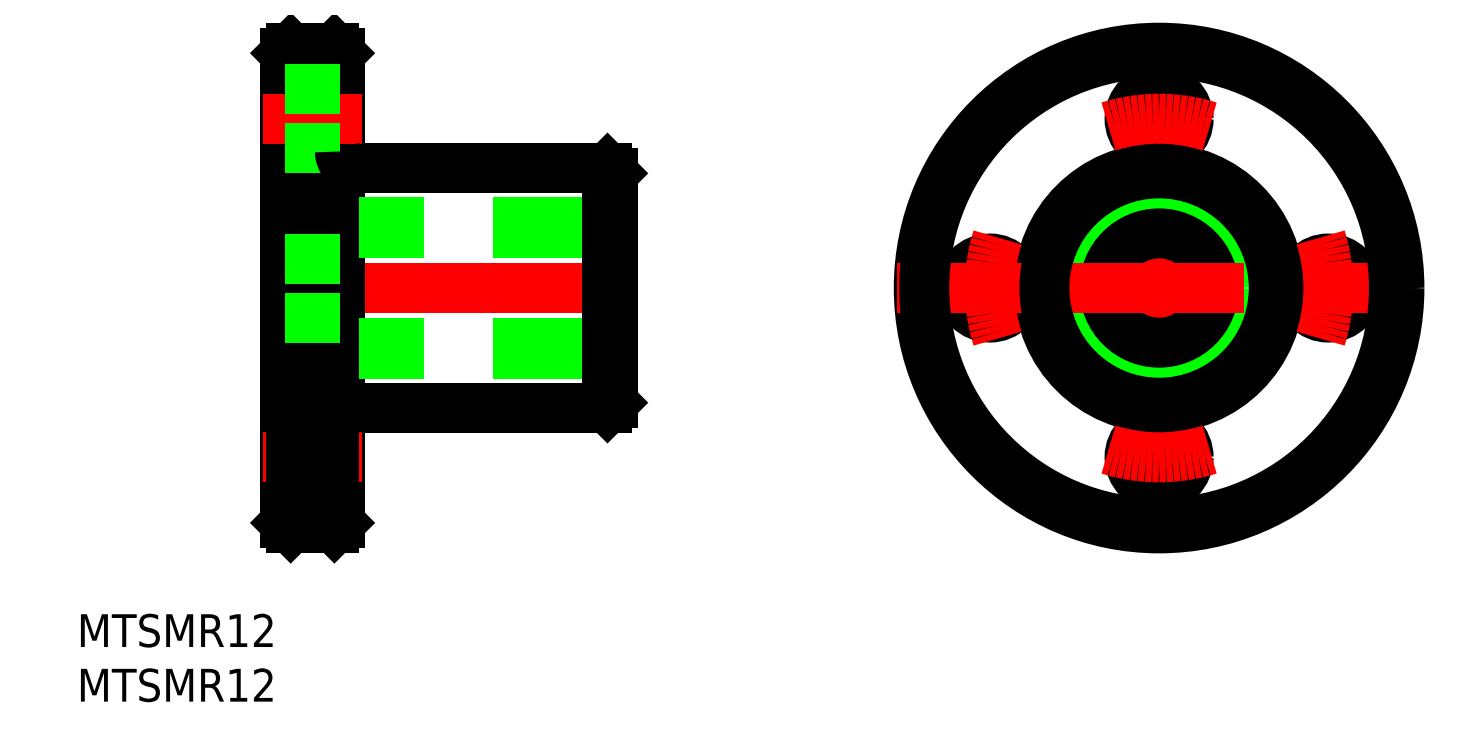
<metadata>
{"format":"dxf","ext":"dxf","renderer":"ezdxf+matplotlib","layout":"modelspace","background":"white","min_lineweight":24,"dpi":150}
</metadata>
<code>
0
SECTION
2
ENTITIES
0
LINE
8
CENTER
10
0
20
-24
30
0
11
0
21
24
31
0
0
LINE
8
CENTER
10
-48
20
1.8e-15
30
0
11
-82
21
1.8e-15
31
0
0
CIRCLE
8
0
10
0
20
0
30
0
40
6
0
CIRCLE
8
0
10
0
20
0
30
0
40
11
0
CIRCLE
8
0
10
0
20
0
30
0
40
22
0
LINE
8
0
10
-80
20
-21.5
30
0
11
-80
21
21.5
31
0
0
LINE
8
0
10
-50
20
10.5
30
0
11
-50
21
-10.5
31
0
0
LINE
8
0
10
-75
20
-21.5
30
0
11
-75
21
21.5
31
0
0
CIRCLE
8
0
10
0
20
15.5
30
0
40
2.7
0
CIRCLE
8
0
10
-15.5
20
0
30
0
40
2.7
0
CIRCLE
8
0
10
0
20
-15.5
30
0
40
2.7
0
CIRCLE
8
0
10
15.5
20
3.6e-15
30
0
40
2.7
0
CIRCLE
8
0
10
0
20
0
30
0
40
5
0
LINE
8
0
10
-79.5
20
22
30
0
11
-75.5
21
22
31
0
0
LINE
8
0
10
-50.5
20
11
30
0
11
-73.5
21
11
31
0
0
LINE
8
0
10
-80
20
6
30
0
11
-50
21
6
31
0
0
LINE
8
0
10
-80
20
5
30
0
11
-50
21
5
31
0
0
LINE
8
0
10
-80
20
-5
30
0
11
-50
21
-5
31
0
0
LINE
8
0
10
-80
20
-6
30
0
11
-50
21
-6
31
0
0
LINE
8
0
10
-50.5
20
-11
30
0
11
-73.5
21
-11
31
0
0
LINE
8
0
10
-80
20
-12.8
30
0
11
-75
21
-12.8
31
0
0
LINE
8
0
10
-80
20
-18.2
30
0
11
-75
21
-18.2
31
0
0
LINE
8
0
10
-79.5
20
-22
30
0
11
-75.5
21
-22
31
0
0
LINE
8
CENTER
10
-82
20
-15.5
30
0
11
-73
21
-15.5
31
0
0
LINE
8
0
10
-50.5
20
-11
30
0
11
-50
21
-10.5
31
0
0
LINE
8
0
10
-50
20
10.5
30
0
11
-50.5
21
11
31
0
0
LINE
8
0
10
-75
20
21.5
30
0
11
-75.5
21
22
31
0
0
LINE
8
0
10
-79.5
20
22
30
0
11
-80
21
21.5
31
0
0
LINE
8
0
10
-75
20
-21.5
30
0
11
-75.5
21
-22
31
0
0
LINE
8
0
10
-79.5
20
-22
30
0
11
-80
21
-21.5
31
0
0
LINE
8
0
10
-79.5
20
22
30
0
11
-79.5
21
-22
31
0
0
LINE
8
0
10
-75.5
20
-22
30
0
11
-75.5
21
22
31
0
0
LINE
8
0
10
-50.5
20
11
30
0
11
-50.5
21
-11
31
0
0
LINE
8
CENTER
10
-24
20
0
30
0
11
24
21
0
31
0
0
CIRCLE
8
0
10
0
20
0
30
0
40
10.5
0
TEXT
8
0
10
-99.07
20
-32.86
30
0
40
3
1
MTSMR12
0
TEXT
8
0
10
-99.07
20
-37.86
30
0
40
3
1
MTSMR12
0
CIRCLE
8
0
10
0
20
0
30
0
40
21.5
0
ARC
8
CENTER
10
0
20
3.6e-15
30
0
40
15.5
50
342.6
51
17.39
0
LINE
8
CENTER
10
-82
20
15.5
30
0
11
-73
21
15.5
31
0
0
LINE
8
0
10
-80
20
18.2
30
0
11
-75
21
18.2
31
0
0
LINE
8
0
10
-80
20
12.8
30
0
11
-75
21
12.8
31
0
0
ARC
8
0
10
-73.5
20
-12.5
30
0
40
1.5
50
90
51
180
0
ARC
8
0
10
-73.5
20
12.5
30
0
40
1.5
50
180
51
270
0
ARC
8
CENTER
10
0
20
3.6e-15
30
0
40
15.5
50
72.61
51
107.4
0
ARC
8
CENTER
10
0
20
3.6e-15
30
0
40
15.5
50
162.6
51
197.4
0
ARC
8
CENTER
10
0
20
3.6e-15
30
0
40
15.5
50
252.6
51
287.4
0
LINE
8
0
10
-80
20
-2.7
30
0
11
-75
21
-2.7
31
0
0
LINE
8
0
10
-80
20
2.7
30
0
11
-75
21
2.7
31
0
0
ENDSEC
0
EOF

</code>
